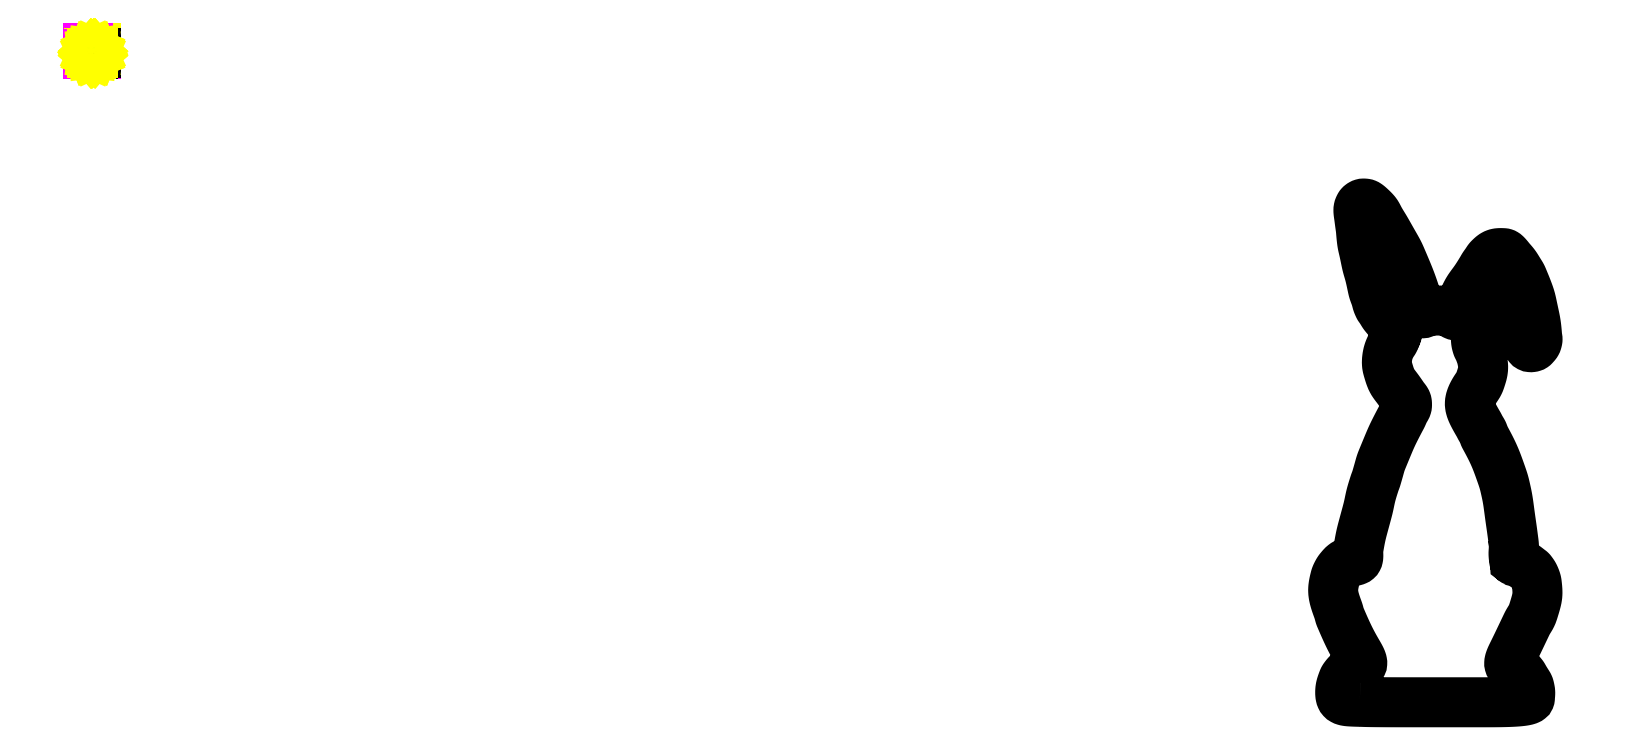
<metadata>
{"format":"dxf","ext":"dxf","renderer":"ezdxf+matplotlib","layout":"modelspace","background":"white","min_lineweight":24,"dpi":150}
</metadata>
<code>
0
SECTION
2
ENTITIES
0
INSERT
8
0
2
TOP
10
4.629e+04
20
-1.323e+04
30
0
0
INSERT
8
0
2
A4I_MB
10
199.8
20
319.1
30
0
0
ENDSEC
0
EOF

</code>
